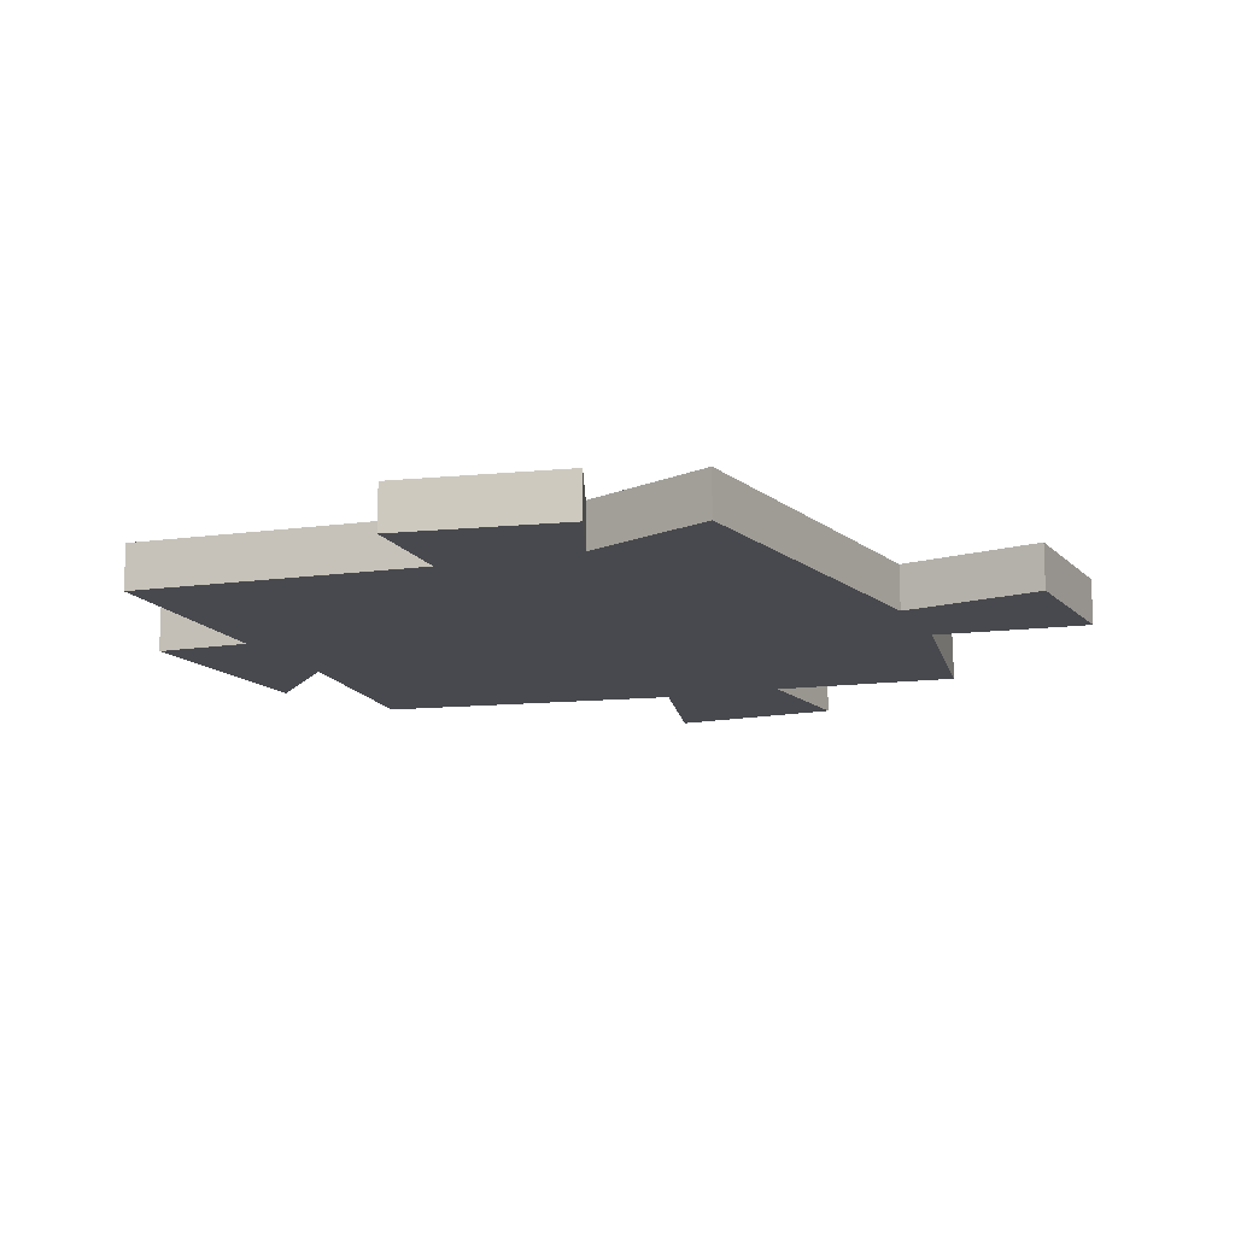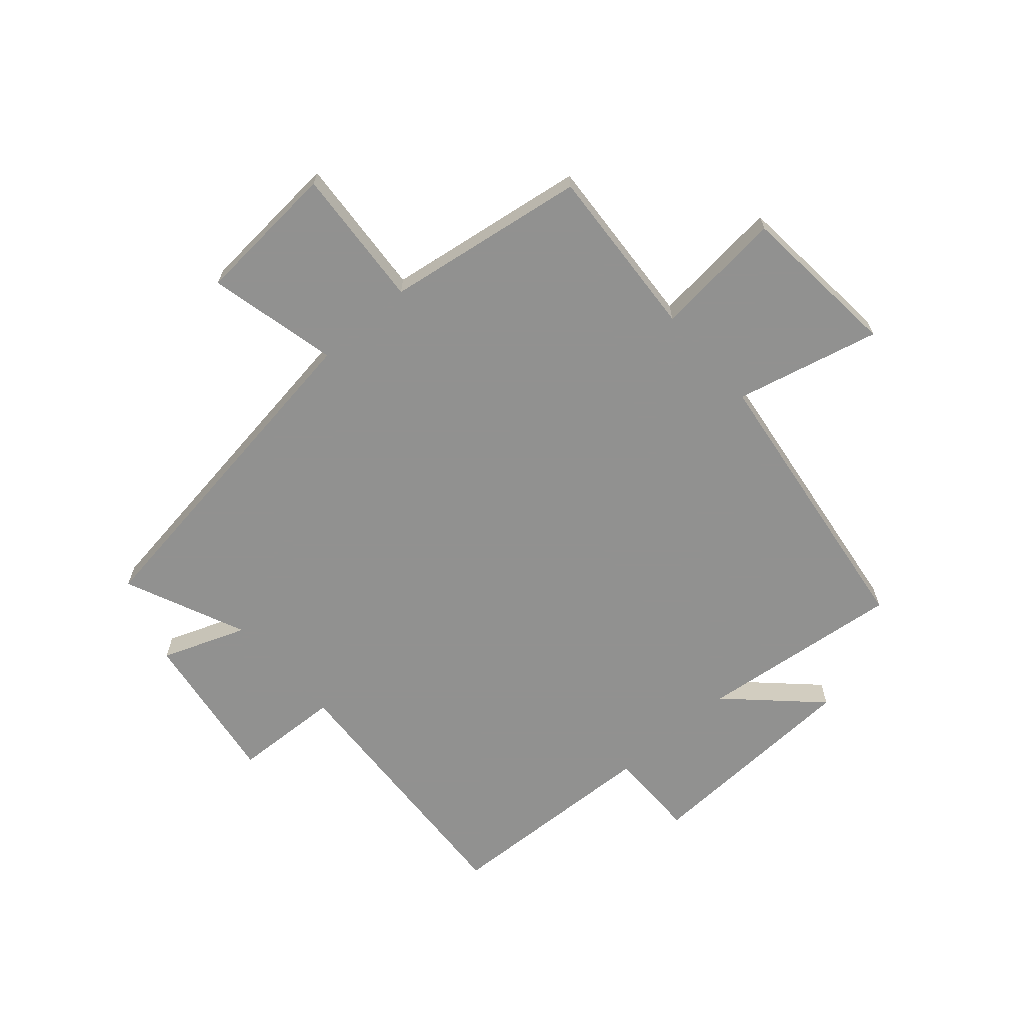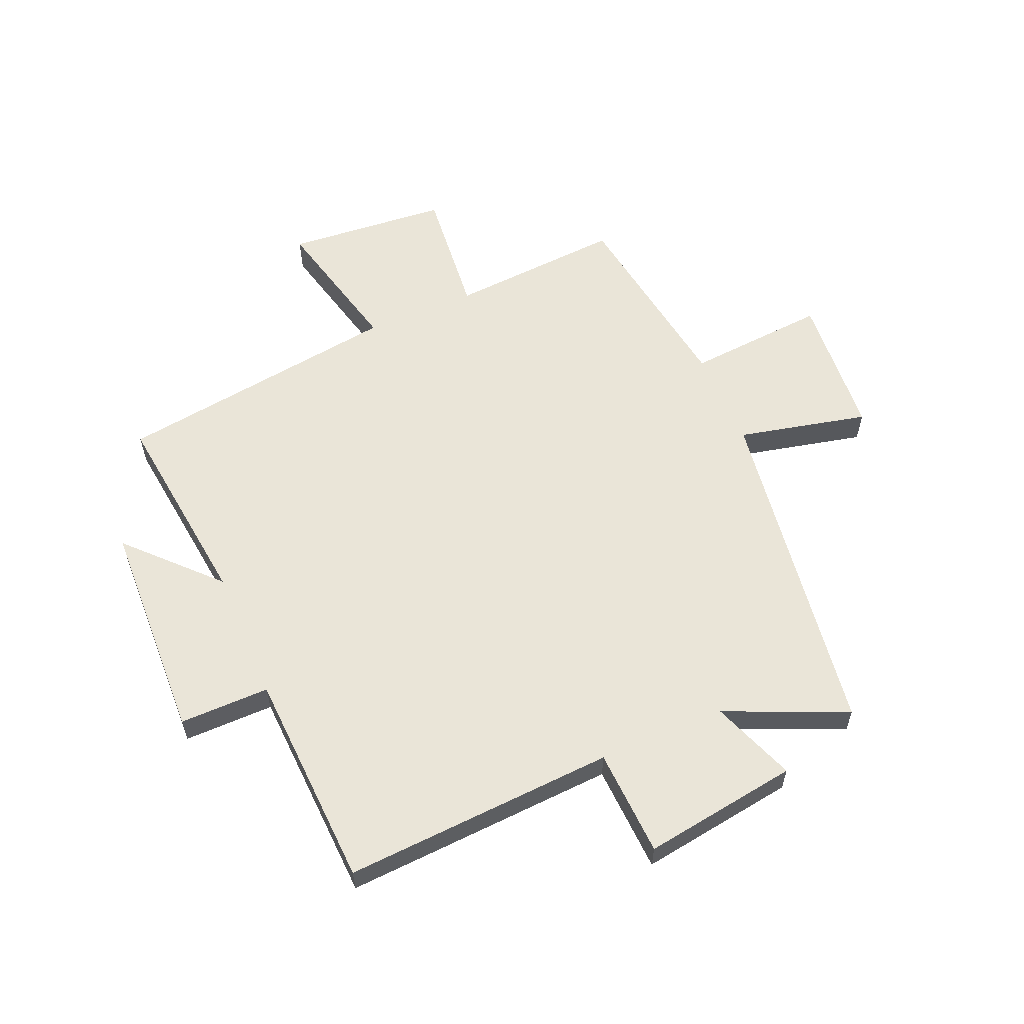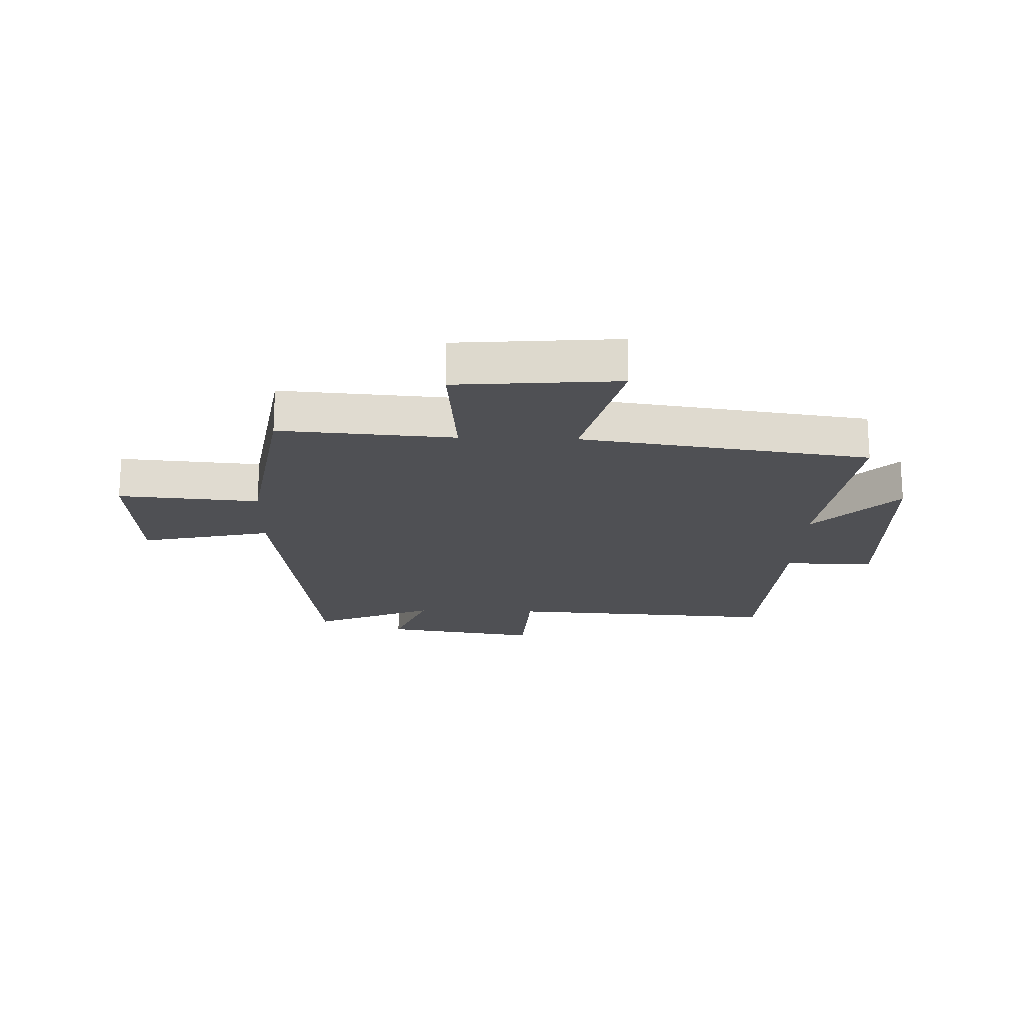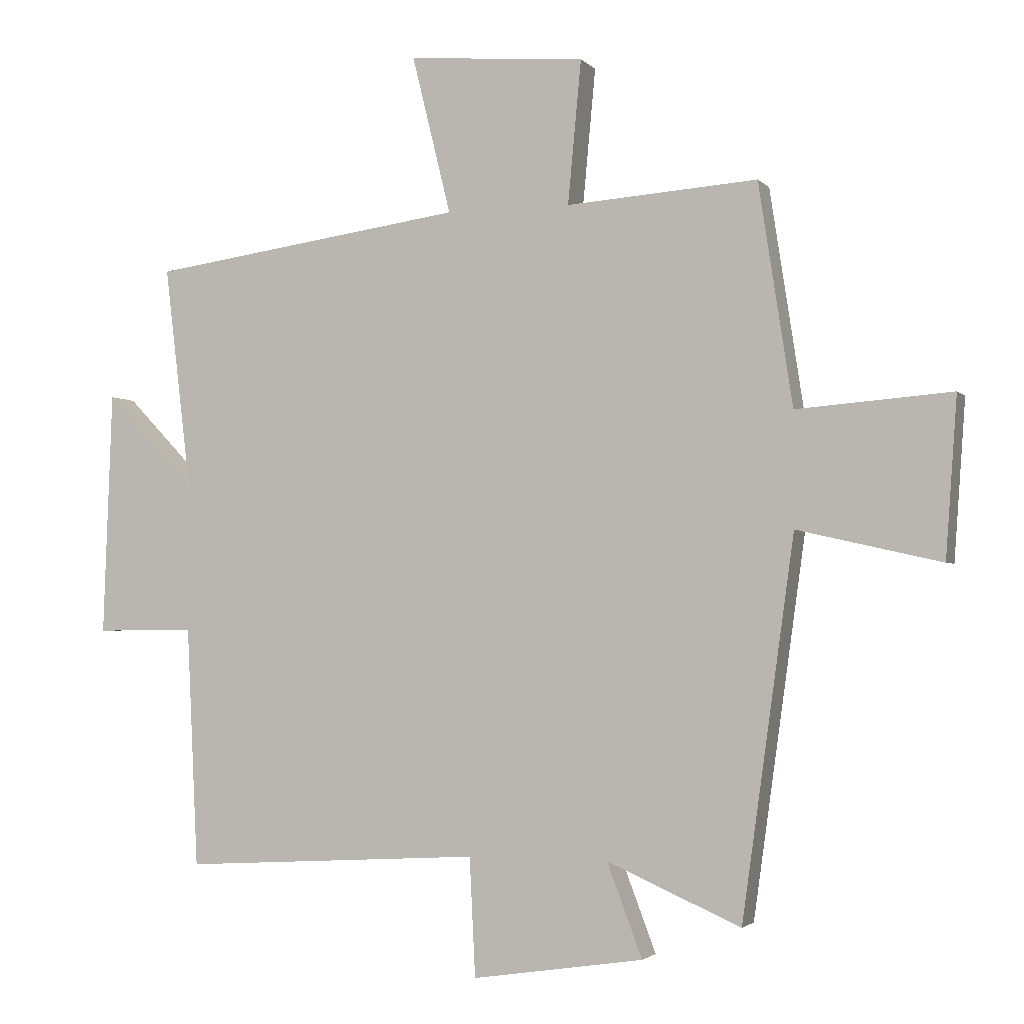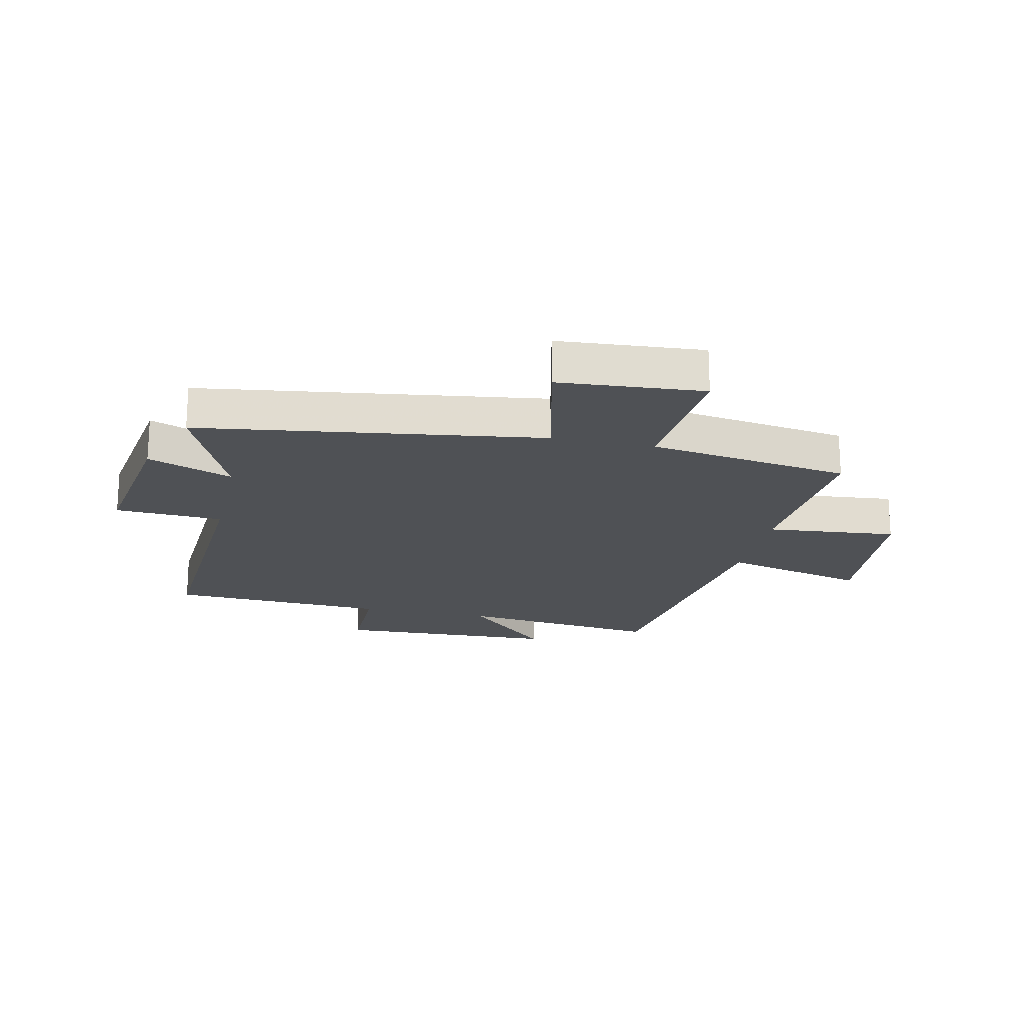
<metadata>
{"format":"obj","ext":"obj","renderer":"f3d","projection":"perspective","resolution":1024,"background":"white","views":[{"elev":-12.6,"azim":-158.4,"up":"+Y"},{"elev":-66.0,"azim":-48.6,"up":"+Y"},{"elev":59.0,"azim":156.9,"up":"+Y"},{"elev":-19.1,"azim":-2.0,"up":"+Y"},{"elev":-2.6,"azim":-159.9,"up":"+Z"},{"elev":-19.9,"azim":-102.3,"up":"+Y"}]}
</metadata>
<code>
v 0.542 0.07 0.431
v 0.5 0.07 0.082
v 0.641 0.07 0.229
v 0.655 0.07 -0.153
v 0.5 0.07 -0.152
v 0.482 0.07 -0.527
v 0.013 0.07 -0.5
v 0.004 0.07 -0.685
v -0.264 0.07 -0.645
v -0.209 0.07 -0.5
v -0.418 0.07 -0.591
v -0.5 0.07 -0.003
v -0.724 0.07 -0.054
v -0.742 0.07 0.194
v -0.5 0.07 0.175
v -0.447 0.07 0.521
v -0.148 0.07 0.5
v -0.169 0.07 0.724
v 0.109 0.07 0.748
v 0.048 0.07 0.5
v 0.542 0 0.431
v 0.5 0 0.082
v 0.641 0 0.229
v 0.655 0 -0.153
v 0.5 0 -0.152
v 0.482 0 -0.527
v 0.013 0 -0.5
v 0.004 0 -0.685
v -0.264 0 -0.645
v -0.209 0 -0.5
v -0.418 0 -0.591
v -0.5 0 -0.003
v -0.724 0 -0.054
v -0.742 0 0.194
v -0.5 0 0.175
v -0.447 0 0.521
v -0.148 0 0.5
v -0.169 0 0.724
v 0.109 0 0.748
v 0.048 0 0.5
f 17 18 19 20
f 17 20 1 2
f 15 16 17 2
f 12 13 14 15
f 10 11 12 15
f 10 15 2
f 7 8 9 10
f 7 10 2
f 5 6 7 2
f 2 3 4 5
f 40 39 38 37
f 22 21 40 37
f 22 37 36 35
f 35 34 33 32
f 35 32 31 30
f 22 35 30
f 30 29 28 27
f 22 30 27
f 22 27 26 25
f 25 24 23 22
f 1 21 22 2
f 2 22 23 3
f 3 23 24 4
f 4 24 25 5
f 5 25 26 6
f 6 26 27 7
f 7 27 28 8
f 8 28 29 9
f 9 29 30 10
f 10 30 31 11
f 11 31 32 12
f 12 32 33 13
f 13 33 34 14
f 14 34 35 15
f 15 35 36 16
f 16 36 37 17
f 17 37 38 18
f 18 38 39 19
f 19 39 40 20
f 20 40 21 1

</code>
